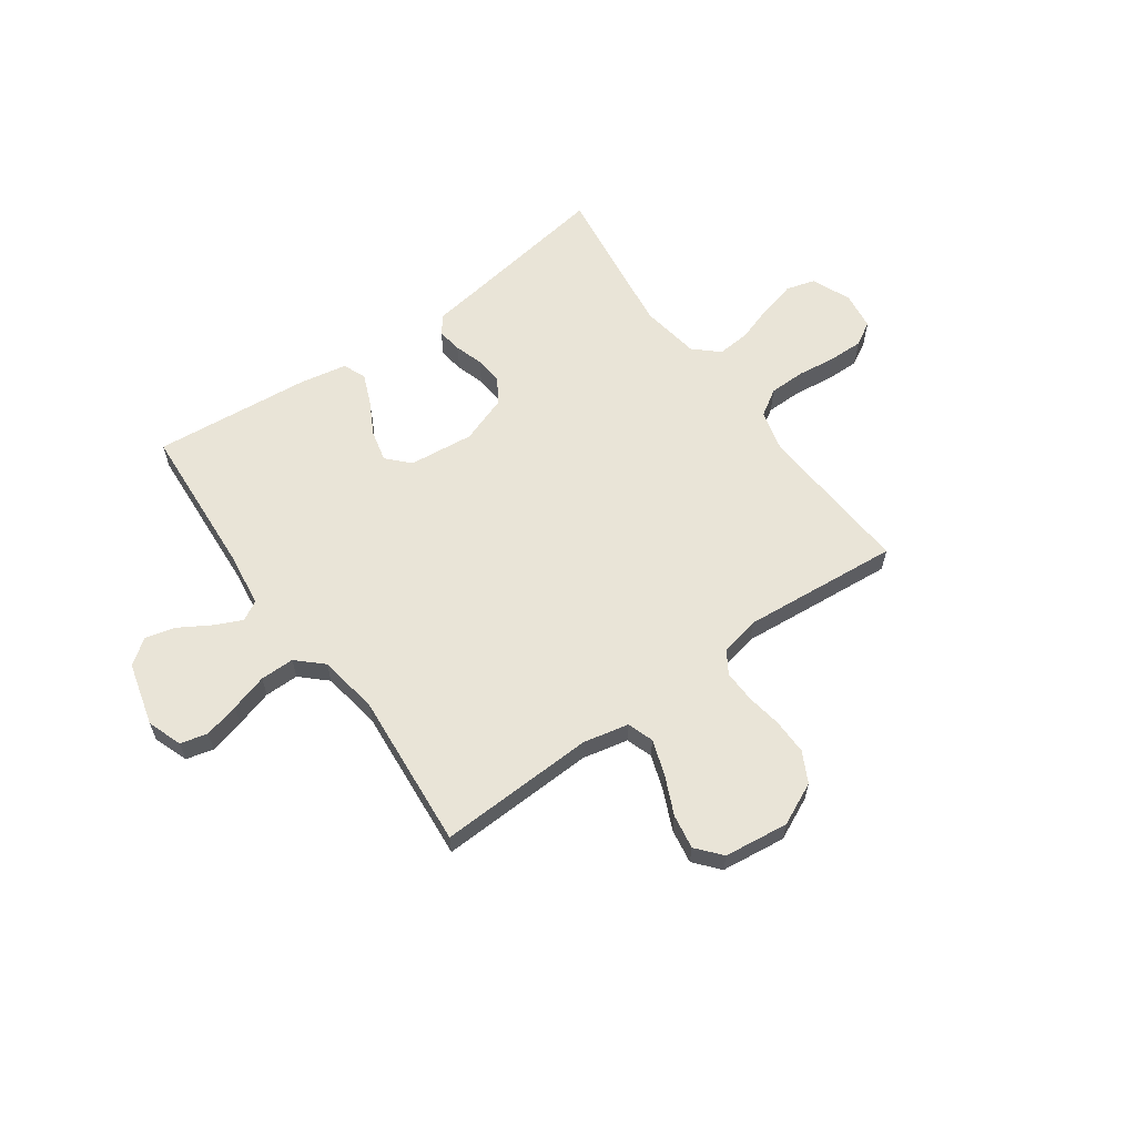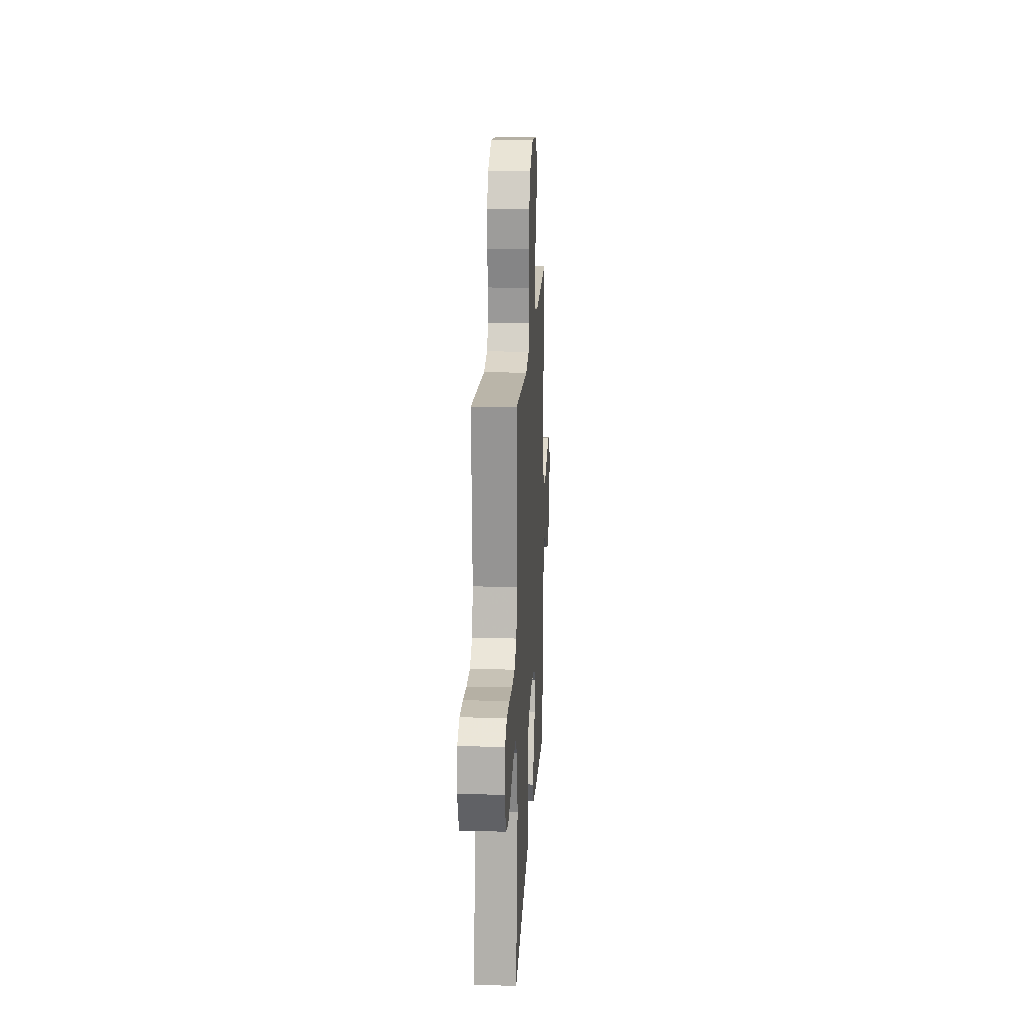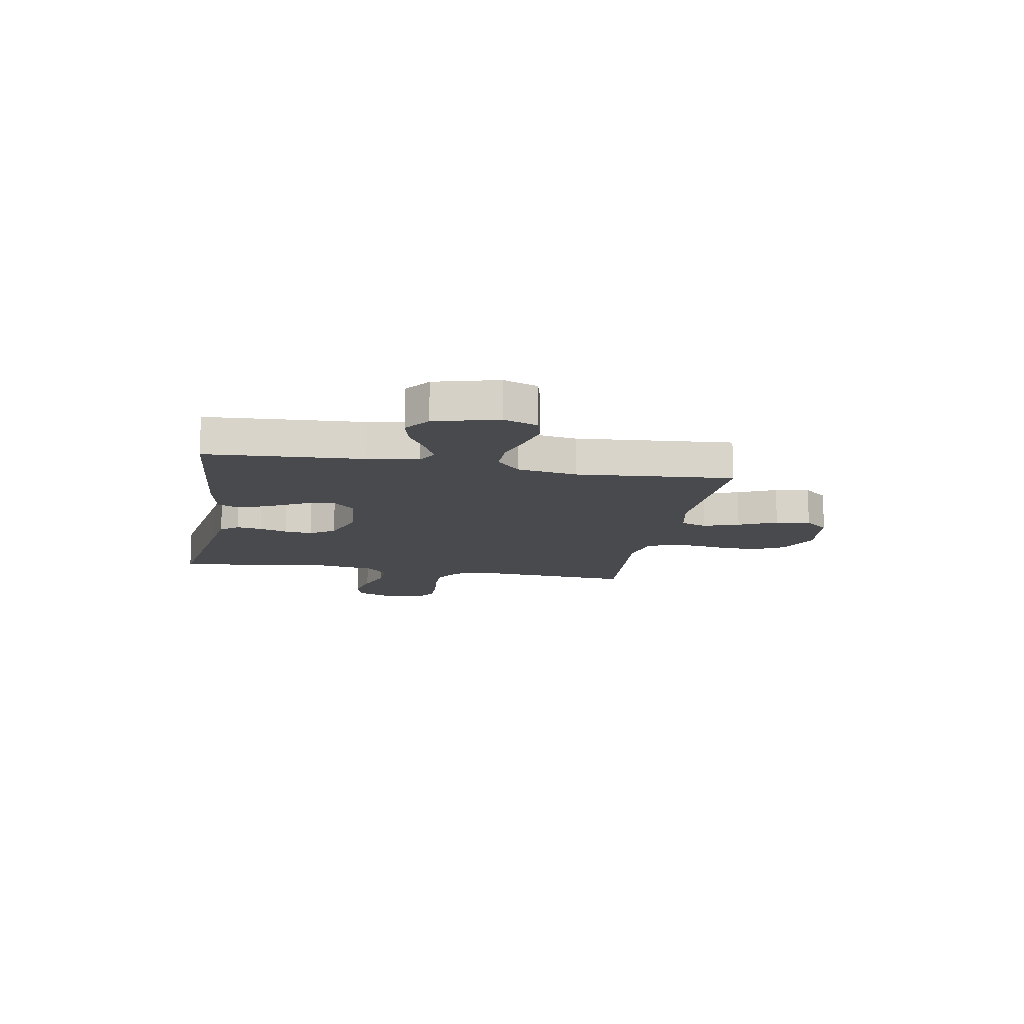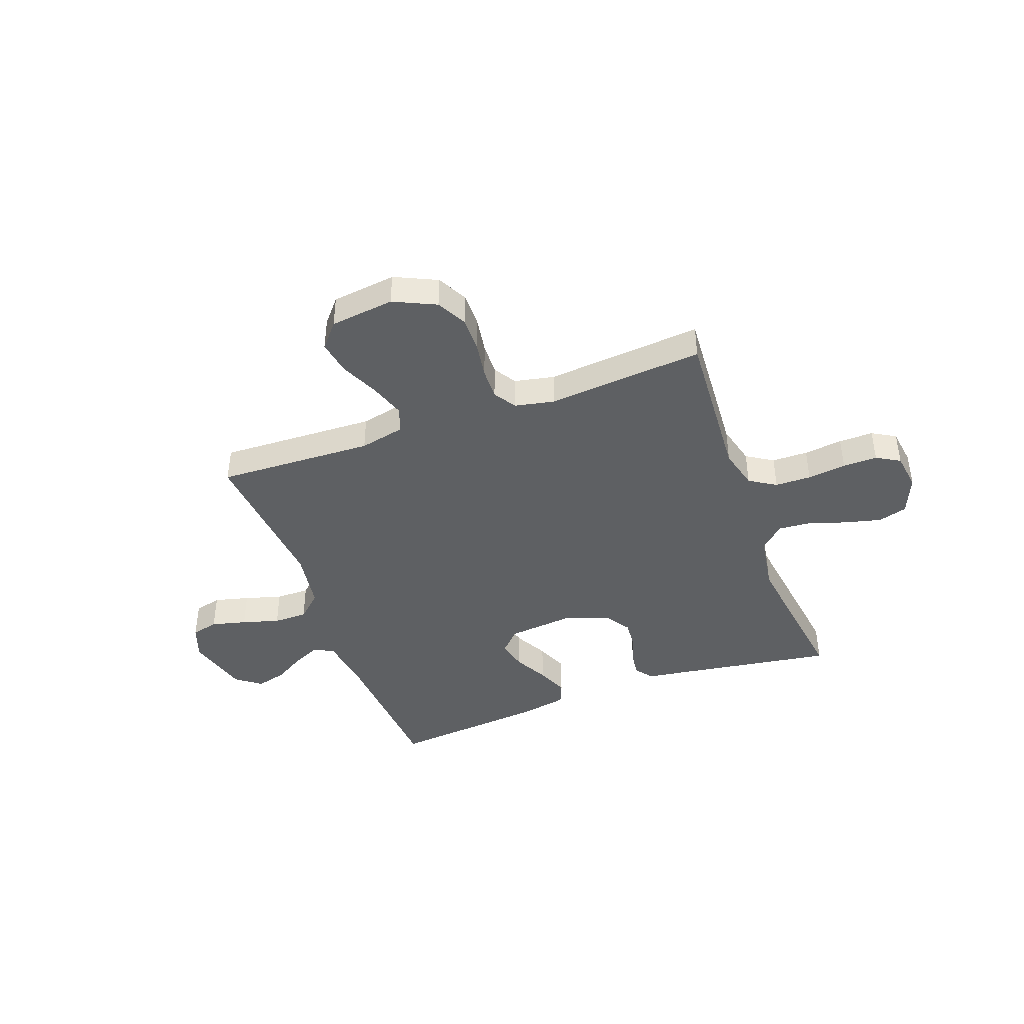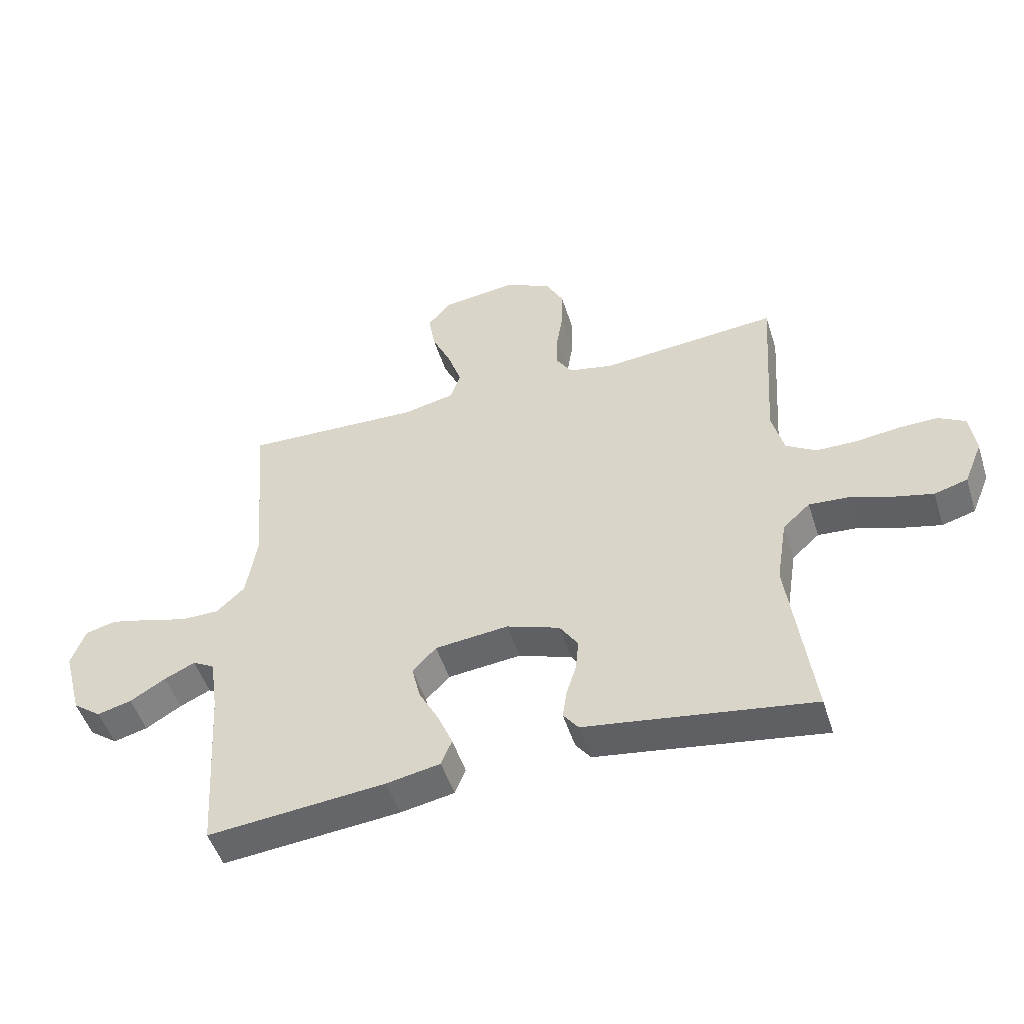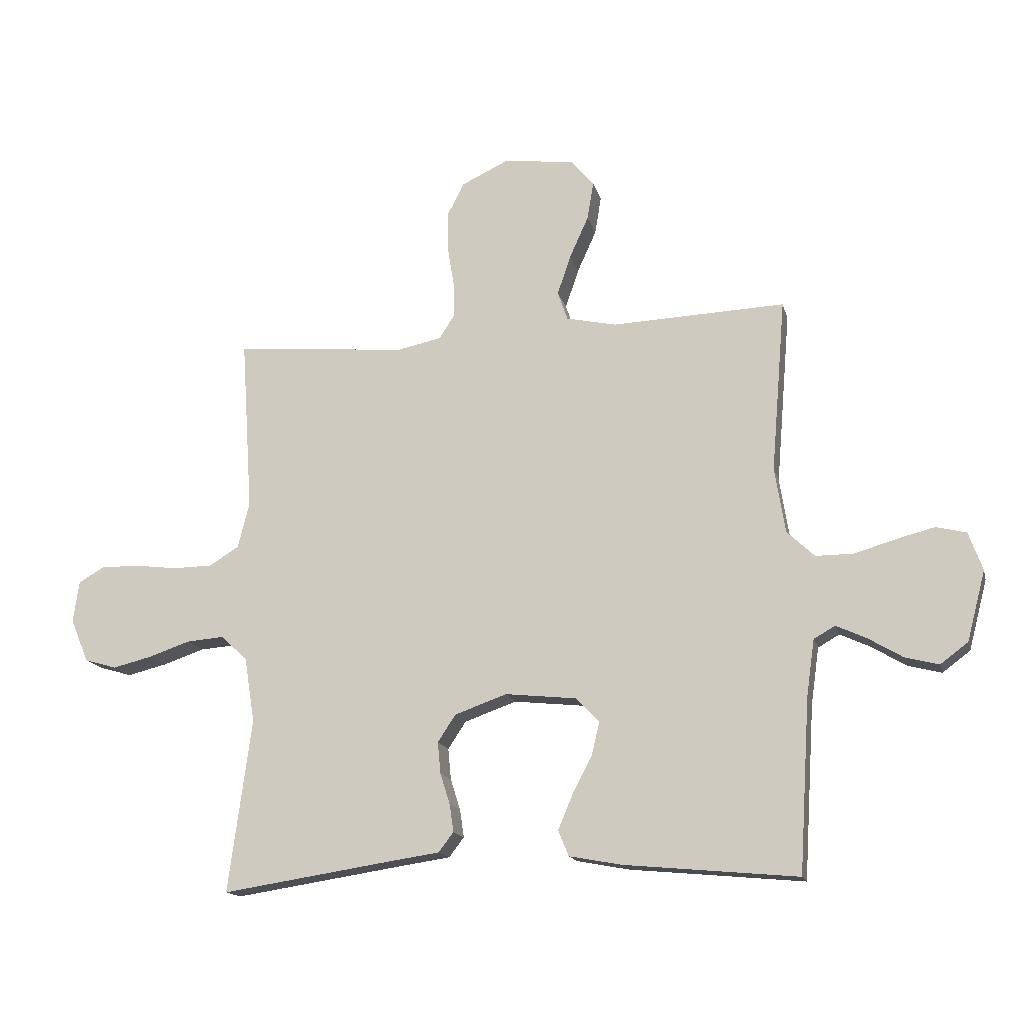
<metadata>
{"format":"obj","ext":"obj","renderer":"f3d","projection":"perspective","resolution":1024,"background":"white","views":[{"elev":61.1,"azim":-35.5,"up":"+Y"},{"elev":18.5,"azim":93.2,"up":"+Z"},{"elev":-13.2,"azim":-100.2,"up":"+Y"},{"elev":-42.2,"azim":20.2,"up":"+Y"},{"elev":-50.0,"azim":17.4,"up":"+Z"},{"elev":-15.6,"azim":-166.5,"up":"+Z"}]}
</metadata>
<code>
v -0.5 0.07 -0.5
v -0.519 0.07 -0.2
v -0.533 0.07 -0.103
v -0.57 0.07 -0.082
v -0.622 0.07 -0.106
v -0.682 0.07 -0.142
v -0.74 0.07 -0.157
v -0.788 0.07 -0.121
v -0.82 0.07 0
v -0.796 0.07 0.066
v -0.744 0.07 0.079
v -0.677 0.07 0.062
v -0.606 0.07 0.041
v -0.541 0.07 0.041
v -0.493 0.07 0.086
v -0.475 0.07 0.2
v -0.5 0.07 0.5
v -0.2 0.07 0.488
v -0.113 0.07 0.507
v -0.096 0.07 0.557
v -0.119 0.07 0.625
v -0.152 0.07 0.698
v -0.163 0.07 0.764
v -0.123 0.07 0.811
v 0 0.07 0.826
v 0.081 0.07 0.788
v 0.111 0.07 0.73
v 0.11 0.07 0.662
v 0.099 0.07 0.594
v 0.097 0.07 0.533
v 0.124 0.07 0.49
v 0.2 0.07 0.474
v 0.5 0.07 0.5
v 0.48 0.07 0.2
v 0.5 0.07 0.121
v 0.551 0.07 0.089
v 0.62 0.07 0.088
v 0.694 0.07 0.097
v 0.76 0.07 0.098
v 0.805 0.07 0.072
v 0.815 0.07 0
v 0.784 0.07 -0.075
v 0.728 0.07 -0.091
v 0.659 0.07 -0.074
v 0.588 0.07 -0.05
v 0.524 0.07 -0.045
v 0.478 0.07 -0.087
v 0.46 0.07 -0.2
v 0.5 0.07 -0.5
v 0.2 0.07 -0.454
v 0.118 0.07 -0.442
v 0.092 0.07 -0.408
v 0.099 0.07 -0.36
v 0.116 0.07 -0.306
v 0.121 0.07 -0.252
v 0.09 0.07 -0.205
v 0 0.07 -0.173
v -0.124 0.07 -0.186
v -0.164 0.07 -0.228
v -0.15 0.07 -0.287
v -0.116 0.07 -0.351
v -0.091 0.07 -0.411
v -0.109 0.07 -0.455
v -0.2 0.07 -0.472
v -0.5 0 -0.5
v -0.519 0 -0.2
v -0.533 0 -0.103
v -0.57 0 -0.082
v -0.622 0 -0.106
v -0.682 0 -0.142
v -0.74 0 -0.157
v -0.788 0 -0.121
v -0.82 0 0
v -0.796 0 0.066
v -0.744 0 0.079
v -0.677 0 0.062
v -0.606 0 0.041
v -0.541 0 0.041
v -0.493 0 0.086
v -0.475 0 0.2
v -0.5 0 0.5
v -0.2 0 0.488
v -0.113 0 0.507
v -0.096 0 0.557
v -0.119 0 0.625
v -0.152 0 0.698
v -0.163 0 0.764
v -0.123 0 0.811
v 0 0 0.826
v 0.081 0 0.788
v 0.111 0 0.73
v 0.11 0 0.662
v 0.099 0 0.594
v 0.097 0 0.533
v 0.124 0 0.49
v 0.2 0 0.474
v 0.5 0 0.5
v 0.48 0 0.2
v 0.5 0 0.121
v 0.551 0 0.089
v 0.62 0 0.088
v 0.694 0 0.097
v 0.76 0 0.098
v 0.805 0 0.072
v 0.815 0 0
v 0.784 0 -0.075
v 0.728 0 -0.091
v 0.659 0 -0.074
v 0.588 0 -0.05
v 0.524 0 -0.045
v 0.478 0 -0.087
v 0.46 0 -0.2
v 0.5 0 -0.5
v 0.2 0 -0.454
v 0.118 0 -0.442
v 0.092 0 -0.408
v 0.099 0 -0.36
v 0.116 0 -0.306
v 0.121 0 -0.252
v 0.09 0 -0.205
v 0 0 -0.173
v -0.124 0 -0.186
v -0.164 0 -0.228
v -0.15 0 -0.287
v -0.116 0 -0.351
v -0.091 0 -0.411
v -0.109 0 -0.455
v -0.2 0 -0.472
f 64 1 2
f 63 64 2
f 62 63 2
f 61 62 2
f 60 61 2
f 59 60 2 3
f 58 59 3 4
f 57 58 4
f 52 53 54
f 51 52 54
f 50 51 54
f 50 54 55
f 49 50 55
f 48 49 55
f 47 48 55 56
f 43 44 45
f 42 43 45
f 41 42 45
f 40 41 45
f 39 40 45
f 38 39 45
f 37 38 45
f 36 37 45 46
f 47 56 57
f 46 47 57
f 36 46 57
f 35 36 57
f 27 28 29
f 26 27 29
f 25 26 29
f 24 25 29
f 23 24 29
f 22 23 29
f 21 22 29
f 20 21 29 30
f 19 20 30 31
f 16 17 18
f 19 31 32
f 18 19 32
f 16 18 32
f 15 16 32
f 11 12 13
f 10 11 13
f 9 10 13
f 8 9 13
f 7 8 13
f 6 7 13
f 5 6 13
f 4 5 13 14
f 14 15 32
f 4 14 32
f 57 4 32
f 35 57 32
f 34 35 32
f 32 33 34
f 66 65 128
f 66 128 127
f 66 127 126
f 66 126 125
f 66 125 124
f 67 66 124 123
f 68 67 123 122
f 68 122 121
f 118 117 116
f 118 116 115
f 118 115 114
f 119 118 114
f 119 114 113
f 119 113 112
f 120 119 112 111
f 109 108 107
f 109 107 106
f 109 106 105
f 109 105 104
f 109 104 103
f 109 103 102
f 109 102 101
f 110 109 101 100
f 121 120 111
f 121 111 110
f 121 110 100
f 121 100 99
f 93 92 91
f 93 91 90
f 93 90 89
f 93 89 88
f 93 88 87
f 93 87 86
f 93 86 85
f 94 93 85 84
f 95 94 84 83
f 82 81 80
f 96 95 83
f 96 83 82
f 96 82 80
f 96 80 79
f 77 76 75
f 77 75 74
f 77 74 73
f 77 73 72
f 77 72 71
f 77 71 70
f 77 70 69
f 78 77 69 68
f 96 79 78
f 96 78 68
f 96 68 121
f 96 121 99
f 96 99 98
f 98 97 96
f 1 65 66 2
f 2 66 67 3
f 3 67 68 4
f 4 68 69 5
f 5 69 70 6
f 6 70 71 7
f 7 71 72 8
f 8 72 73 9
f 9 73 74 10
f 10 74 75 11
f 11 75 76 12
f 12 76 77 13
f 13 77 78 14
f 14 78 79 15
f 15 79 80 16
f 16 80 81 17
f 17 81 82 18
f 18 82 83 19
f 19 83 84 20
f 20 84 85 21
f 21 85 86 22
f 22 86 87 23
f 23 87 88 24
f 24 88 89 25
f 25 89 90 26
f 26 90 91 27
f 27 91 92 28
f 28 92 93 29
f 29 93 94 30
f 30 94 95 31
f 31 95 96 32
f 32 96 97 33
f 33 97 98 34
f 34 98 99 35
f 35 99 100 36
f 36 100 101 37
f 37 101 102 38
f 38 102 103 39
f 39 103 104 40
f 40 104 105 41
f 41 105 106 42
f 42 106 107 43
f 43 107 108 44
f 44 108 109 45
f 45 109 110 46
f 46 110 111 47
f 47 111 112 48
f 48 112 113 49
f 49 113 114 50
f 50 114 115 51
f 51 115 116 52
f 52 116 117 53
f 53 117 118 54
f 54 118 119 55
f 55 119 120 56
f 56 120 121 57
f 57 121 122 58
f 58 122 123 59
f 59 123 124 60
f 60 124 125 61
f 61 125 126 62
f 62 126 127 63
f 63 127 128 64
f 64 128 65 1

</code>
